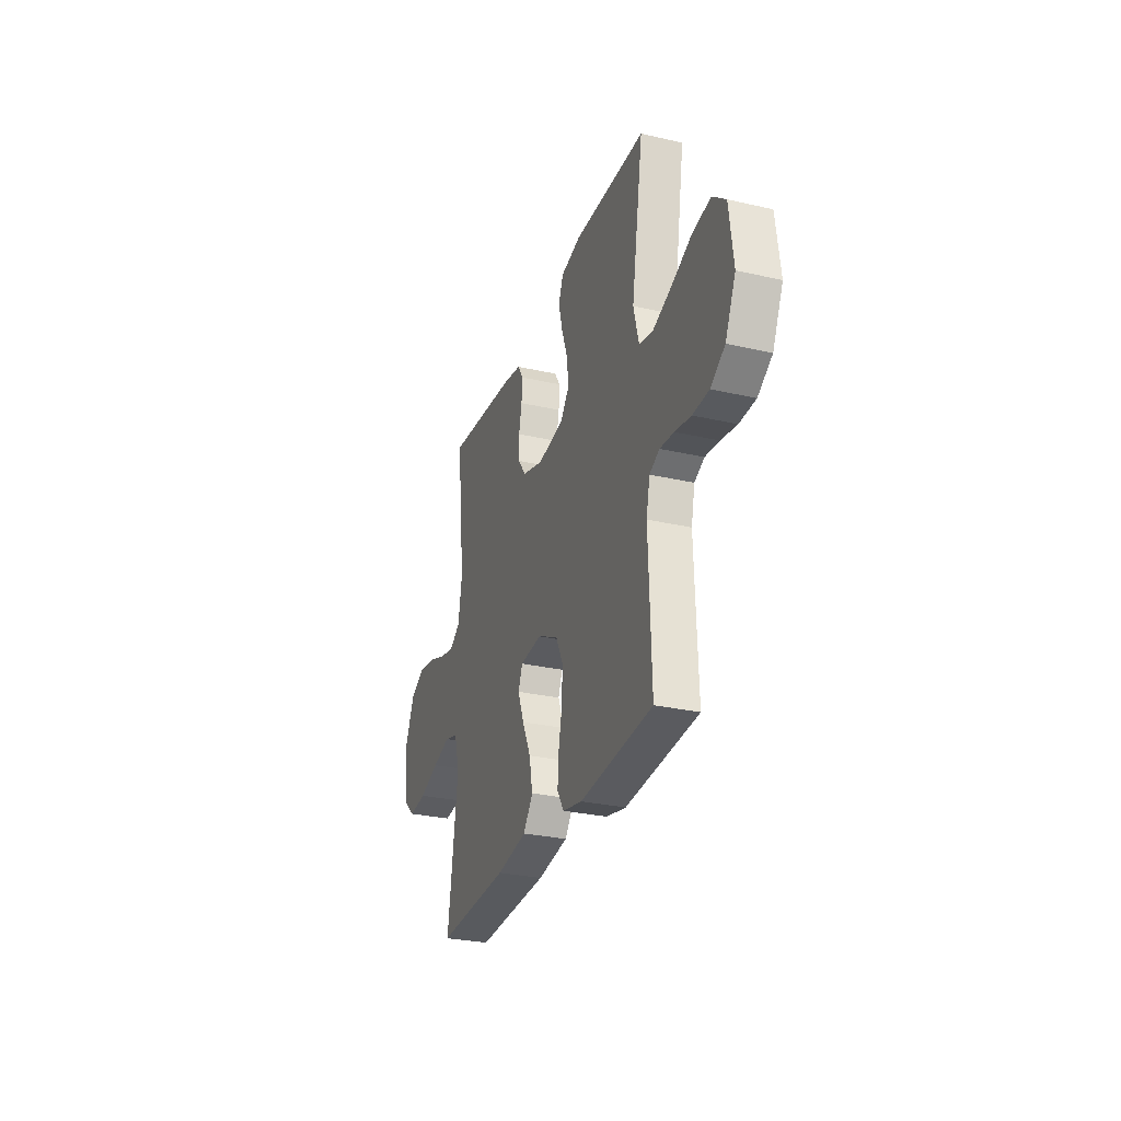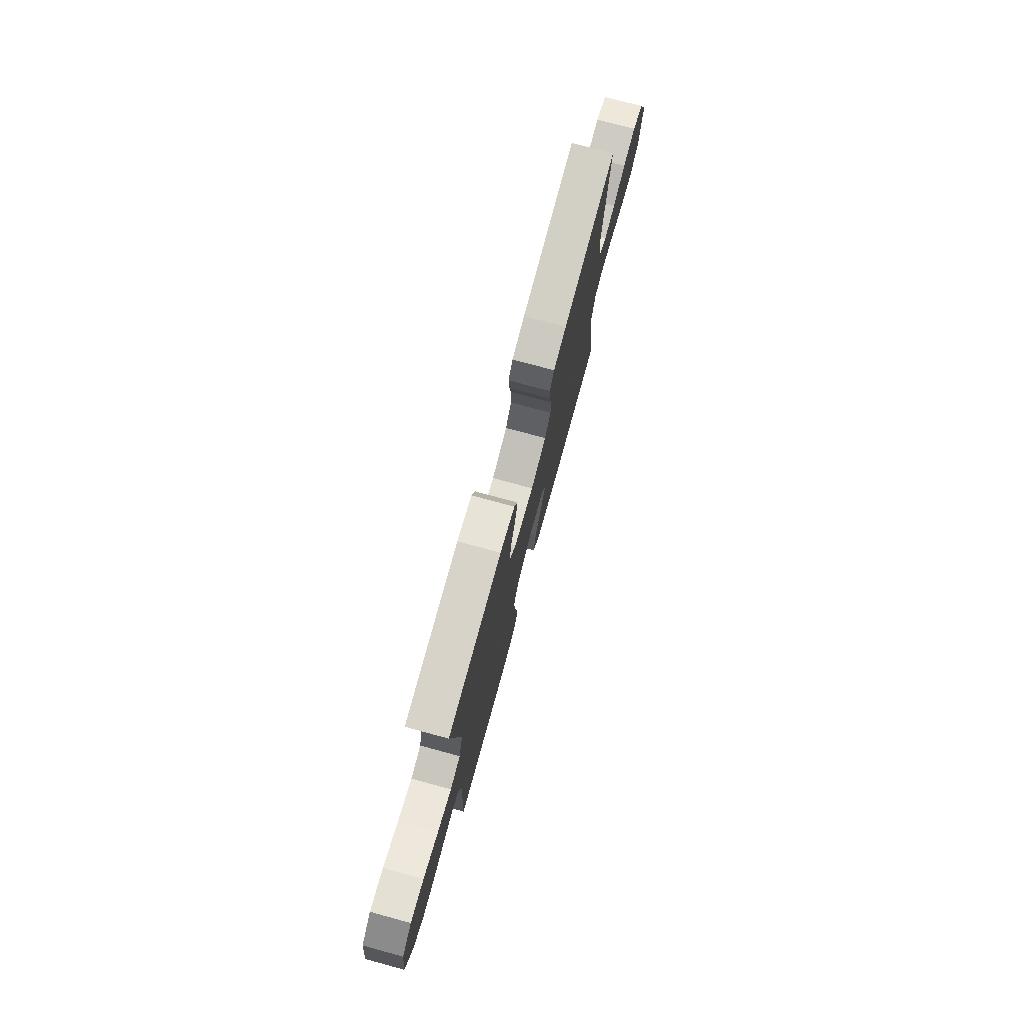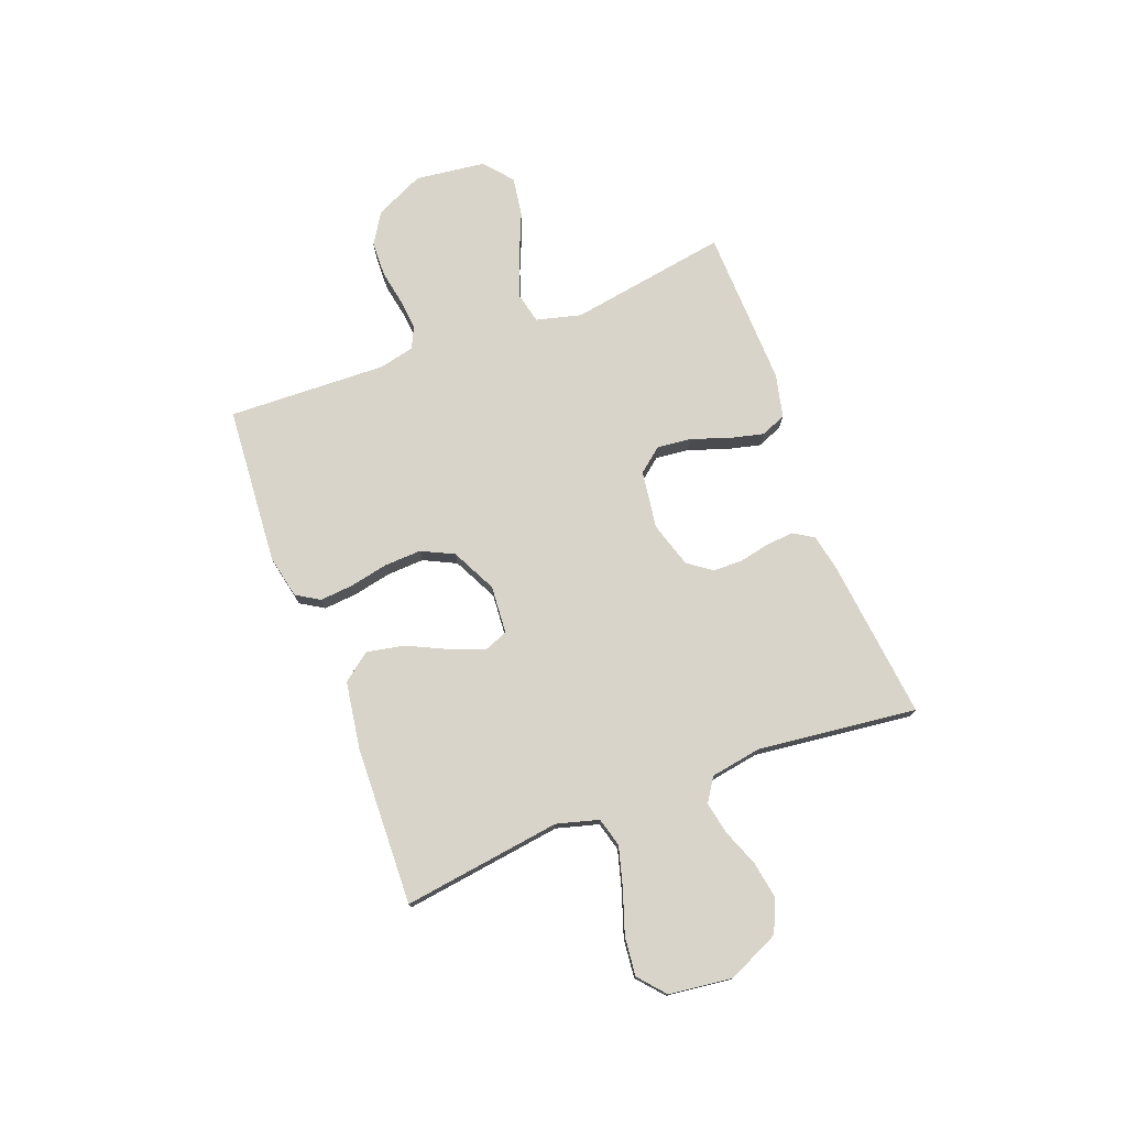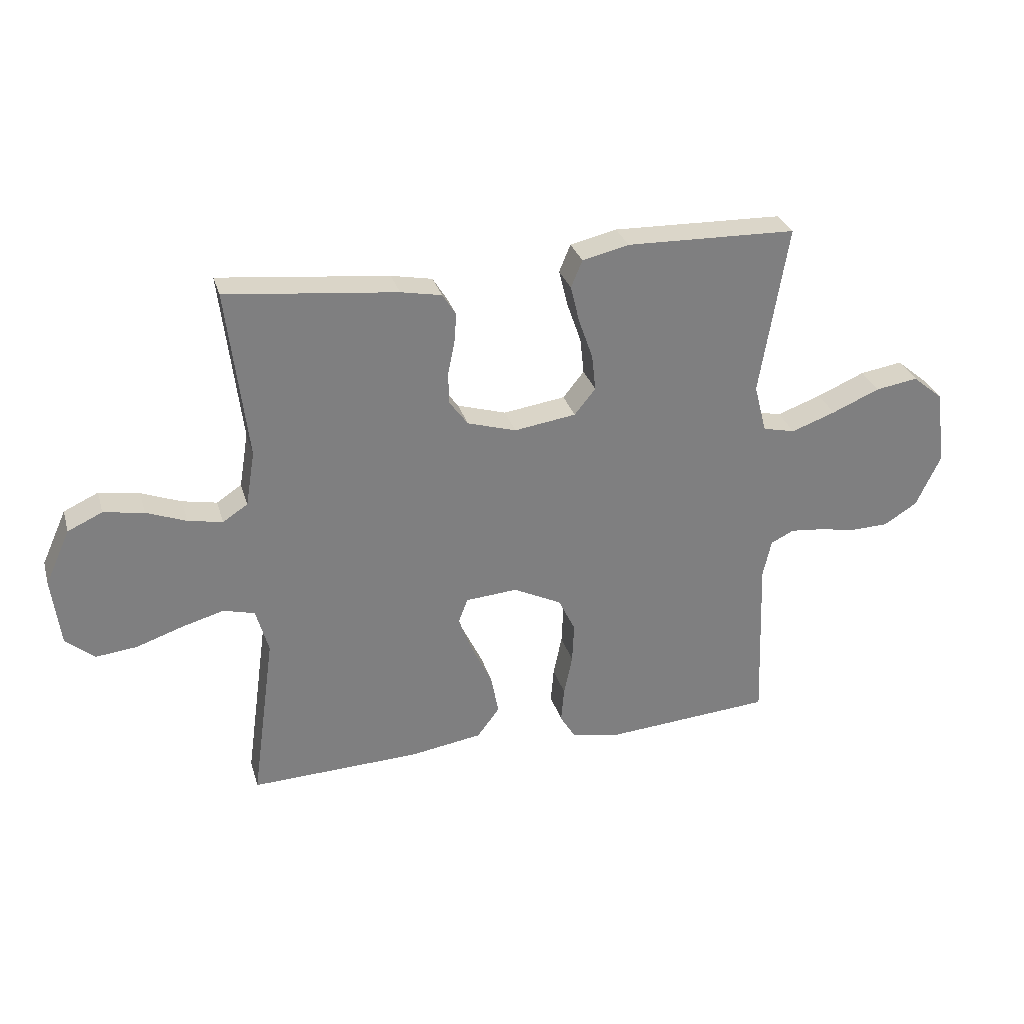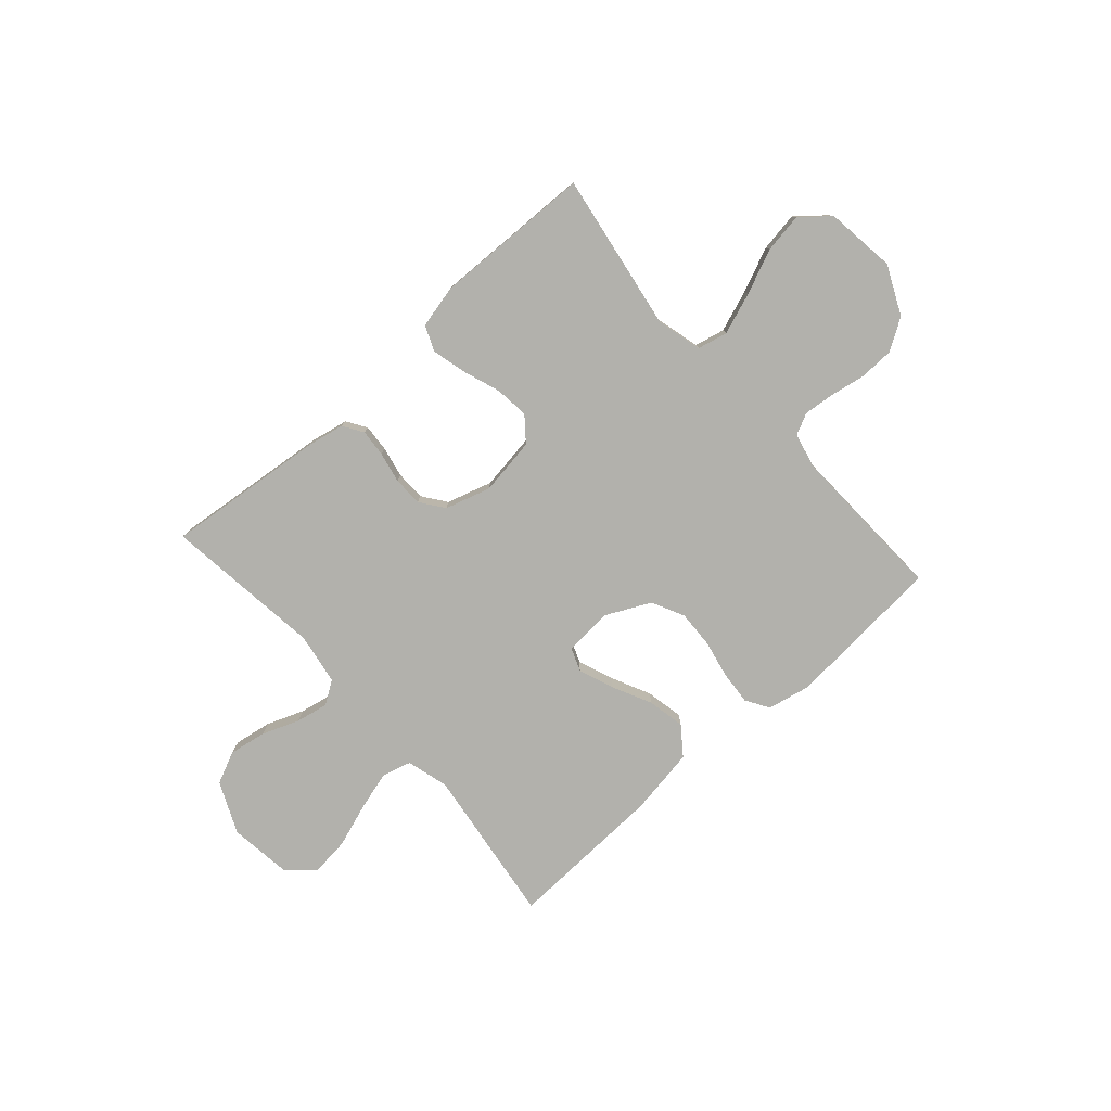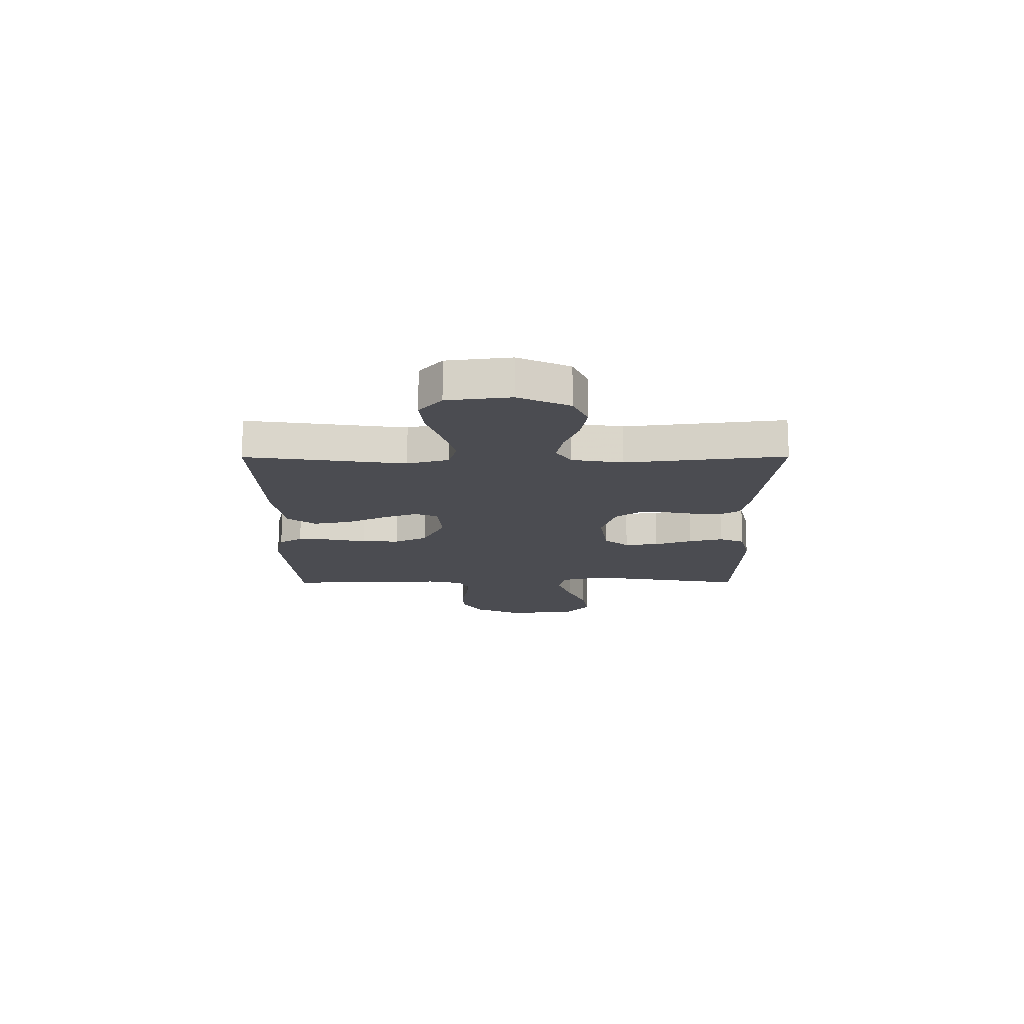
<metadata>
{"format":"obj","ext":"obj","renderer":"f3d","projection":"perspective","resolution":1024,"background":"white","views":[{"elev":-28.9,"azim":71.1,"up":"+Z"},{"elev":75.5,"azim":105.2,"up":"+Z"},{"elev":75.6,"azim":-110.9,"up":"+Y"},{"elev":30.2,"azim":-15.5,"up":"+Z"},{"elev":-78.9,"azim":41.7,"up":"+Y"},{"elev":-15.5,"azim":-89.8,"up":"+Y"}]}
</metadata>
<code>
v 0.5 0.07 0.5
v 0.451 0.07 0.2
v 0.473 0.07 0.115
v 0.53 0.07 0.102
v 0.608 0.07 0.13
v 0.692 0.07 0.166
v 0.767 0.07 0.178
v 0.821 0.07 0.133
v 0.838 0.07 0
v 0.795 0.07 -0.092
v 0.736 0.07 -0.129
v 0.669 0.07 -0.131
v 0.603 0.07 -0.119
v 0.545 0.07 -0.113
v 0.504 0.07 -0.133
v 0.489 0.07 -0.2
v 0.5 0.07 -0.5
v 0.2 0.07 -0.523
v 0.119 0.07 -0.506
v 0.092 0.07 -0.462
v 0.097 0.07 -0.399
v 0.112 0.07 -0.327
v 0.115 0.07 -0.256
v 0.085 0.07 -0.195
v 0 0.07 -0.153
v -0.091 0.07 -0.16
v -0.108 0.07 -0.204
v -0.083 0.07 -0.27
v -0.047 0.07 -0.345
v -0.033 0.07 -0.416
v -0.073 0.07 -0.469
v -0.2 0.07 -0.489
v -0.5 0.07 -0.5
v -0.459 0.07 -0.2
v -0.481 0.07 -0.121
v -0.536 0.07 -0.106
v -0.611 0.07 -0.127
v -0.693 0.07 -0.155
v -0.766 0.07 -0.163
v -0.816 0.07 -0.12
v -0.831 0.07 0
v -0.787 0.07 0.097
v -0.726 0.07 0.125
v -0.655 0.07 0.113
v -0.585 0.07 0.086
v -0.524 0.07 0.074
v -0.48 0.07 0.103
v -0.464 0.07 0.2
v -0.5 0.07 0.5
v -0.2 0.07 0.468
v -0.128 0.07 0.454
v -0.104 0.07 0.416
v -0.108 0.07 0.364
v -0.12 0.07 0.306
v -0.119 0.07 0.25
v -0.086 0.07 0.205
v 0 0.07 0.179
v 0.109 0.07 0.195
v 0.146 0.07 0.241
v 0.139 0.07 0.305
v 0.114 0.07 0.376
v 0.098 0.07 0.441
v 0.118 0.07 0.489
v 0.2 0.07 0.508
v 0.5 0 0.5
v 0.451 0 0.2
v 0.473 0 0.115
v 0.53 0 0.102
v 0.608 0 0.13
v 0.692 0 0.166
v 0.767 0 0.178
v 0.821 0 0.133
v 0.838 0 0
v 0.795 0 -0.092
v 0.736 0 -0.129
v 0.669 0 -0.131
v 0.603 0 -0.119
v 0.545 0 -0.113
v 0.504 0 -0.133
v 0.489 0 -0.2
v 0.5 0 -0.5
v 0.2 0 -0.523
v 0.119 0 -0.506
v 0.092 0 -0.462
v 0.097 0 -0.399
v 0.112 0 -0.327
v 0.115 0 -0.256
v 0.085 0 -0.195
v 0 0 -0.153
v -0.091 0 -0.16
v -0.108 0 -0.204
v -0.083 0 -0.27
v -0.047 0 -0.345
v -0.033 0 -0.416
v -0.073 0 -0.469
v -0.2 0 -0.489
v -0.5 0 -0.5
v -0.459 0 -0.2
v -0.481 0 -0.121
v -0.536 0 -0.106
v -0.611 0 -0.127
v -0.693 0 -0.155
v -0.766 0 -0.163
v -0.816 0 -0.12
v -0.831 0 0
v -0.787 0 0.097
v -0.726 0 0.125
v -0.655 0 0.113
v -0.585 0 0.086
v -0.524 0 0.074
v -0.48 0 0.103
v -0.464 0 0.2
v -0.5 0 0.5
v -0.2 0 0.468
v -0.128 0 0.454
v -0.104 0 0.416
v -0.108 0 0.364
v -0.12 0 0.306
v -0.119 0 0.25
v -0.086 0 0.205
v 0 0 0.179
v 0.109 0 0.195
v 0.146 0 0.241
v 0.139 0 0.305
v 0.114 0 0.376
v 0.098 0 0.441
v 0.118 0 0.489
v 0.2 0 0.508
f 64 1 2
f 63 64 2
f 62 63 2
f 61 62 2
f 60 61 2
f 59 60 2 3
f 58 59 3
f 57 58 3 4
f 52 53 54
f 51 52 54
f 50 51 54
f 49 50 54
f 48 49 54
f 47 48 54 55
f 46 47 55 56
f 43 44 45
f 42 43 45
f 41 42 45
f 40 41 45
f 39 40 45
f 38 39 45
f 37 38 45
f 36 37 45 46
f 46 56 57
f 36 46 57
f 35 36 57
f 32 33 34
f 31 32 34
f 30 31 34
f 29 30 34
f 28 29 34
f 27 28 34 35
f 20 21 22
f 19 20 22
f 18 19 22
f 17 18 22
f 16 17 22
f 15 16 22 23
f 14 15 23 24
f 11 12 13
f 10 11 13
f 9 10 13
f 8 9 13
f 7 8 13
f 6 7 13
f 5 6 13
f 4 5 13 14
f 14 24 25
f 4 14 25
f 57 4 25
f 26 27 35 57
f 25 26 57
f 66 65 128
f 66 128 127
f 66 127 126
f 66 126 125
f 66 125 124
f 67 66 124 123
f 67 123 122
f 68 67 122 121
f 118 117 116
f 118 116 115
f 118 115 114
f 118 114 113
f 118 113 112
f 119 118 112 111
f 120 119 111 110
f 109 108 107
f 109 107 106
f 109 106 105
f 109 105 104
f 109 104 103
f 109 103 102
f 109 102 101
f 110 109 101 100
f 121 120 110
f 121 110 100
f 121 100 99
f 98 97 96
f 98 96 95
f 98 95 94
f 98 94 93
f 98 93 92
f 99 98 92 91
f 86 85 84
f 86 84 83
f 86 83 82
f 86 82 81
f 86 81 80
f 87 86 80 79
f 88 87 79 78
f 77 76 75
f 77 75 74
f 77 74 73
f 77 73 72
f 77 72 71
f 77 71 70
f 77 70 69
f 78 77 69 68
f 89 88 78
f 89 78 68
f 89 68 121
f 121 99 91 90
f 121 90 89
f 1 65 66 2
f 2 66 67 3
f 3 67 68 4
f 4 68 69 5
f 5 69 70 6
f 6 70 71 7
f 7 71 72 8
f 8 72 73 9
f 9 73 74 10
f 10 74 75 11
f 11 75 76 12
f 12 76 77 13
f 13 77 78 14
f 14 78 79 15
f 15 79 80 16
f 16 80 81 17
f 17 81 82 18
f 18 82 83 19
f 19 83 84 20
f 20 84 85 21
f 21 85 86 22
f 22 86 87 23
f 23 87 88 24
f 24 88 89 25
f 25 89 90 26
f 26 90 91 27
f 27 91 92 28
f 28 92 93 29
f 29 93 94 30
f 30 94 95 31
f 31 95 96 32
f 32 96 97 33
f 33 97 98 34
f 34 98 99 35
f 35 99 100 36
f 36 100 101 37
f 37 101 102 38
f 38 102 103 39
f 39 103 104 40
f 40 104 105 41
f 41 105 106 42
f 42 106 107 43
f 43 107 108 44
f 44 108 109 45
f 45 109 110 46
f 46 110 111 47
f 47 111 112 48
f 48 112 113 49
f 49 113 114 50
f 50 114 115 51
f 51 115 116 52
f 52 116 117 53
f 53 117 118 54
f 54 118 119 55
f 55 119 120 56
f 56 120 121 57
f 57 121 122 58
f 58 122 123 59
f 59 123 124 60
f 60 124 125 61
f 61 125 126 62
f 62 126 127 63
f 63 127 128 64
f 64 128 65 1

</code>
